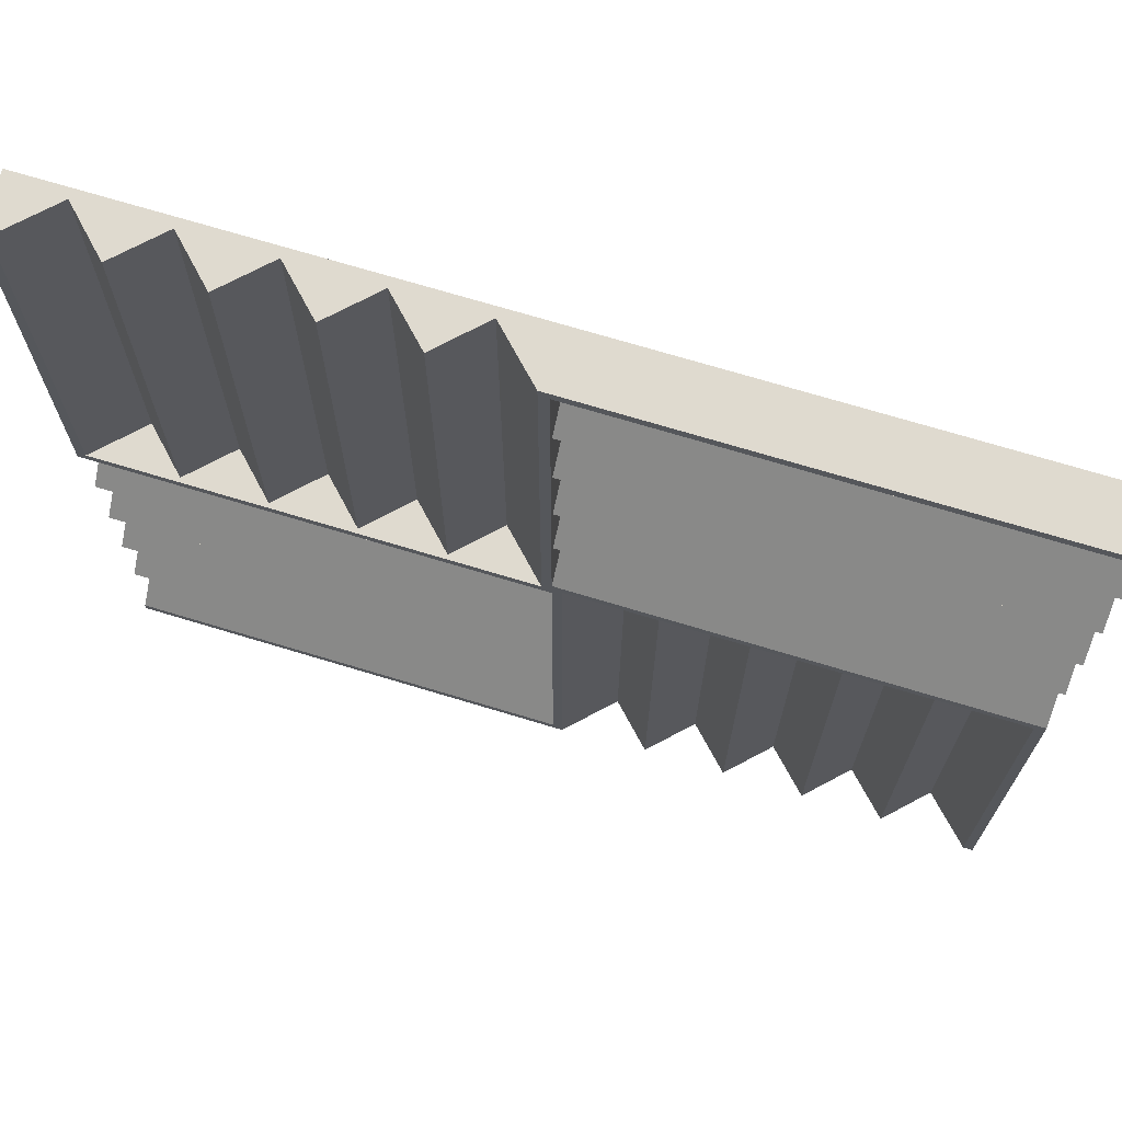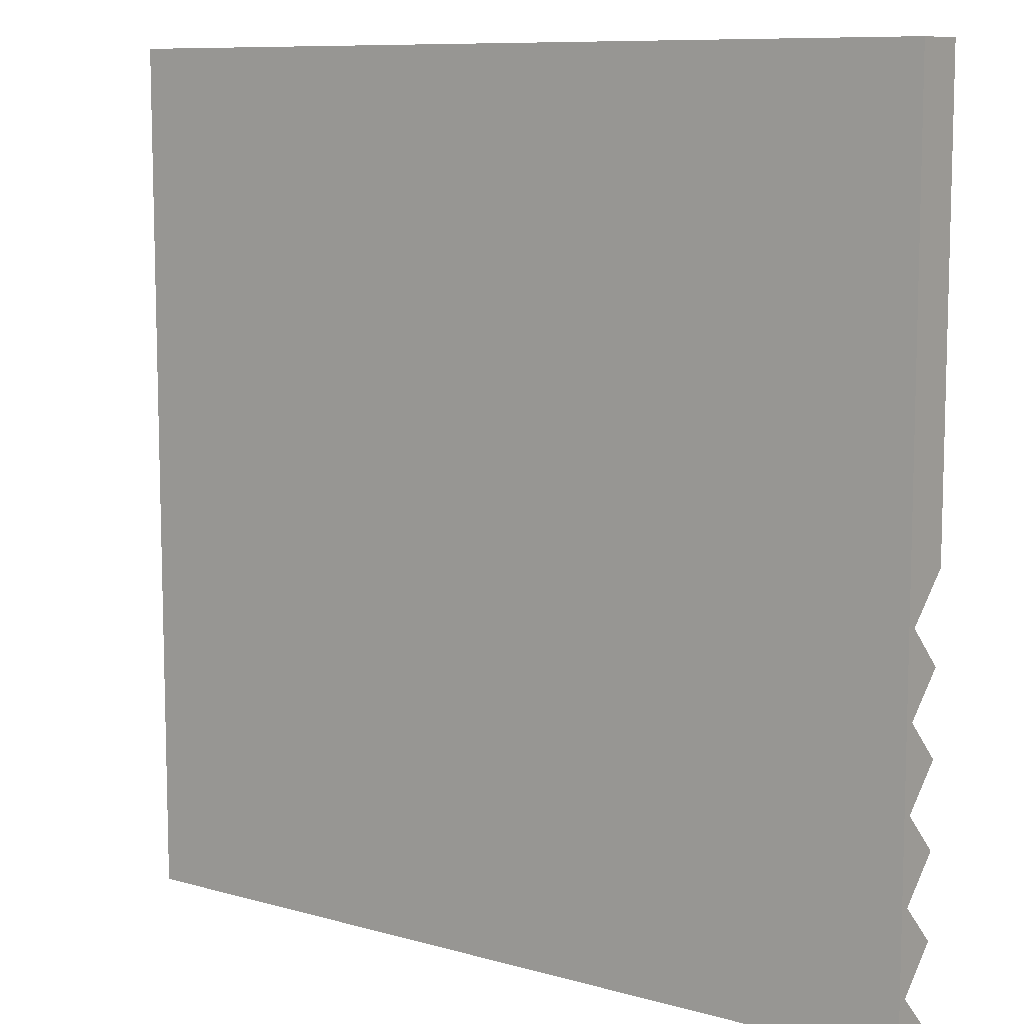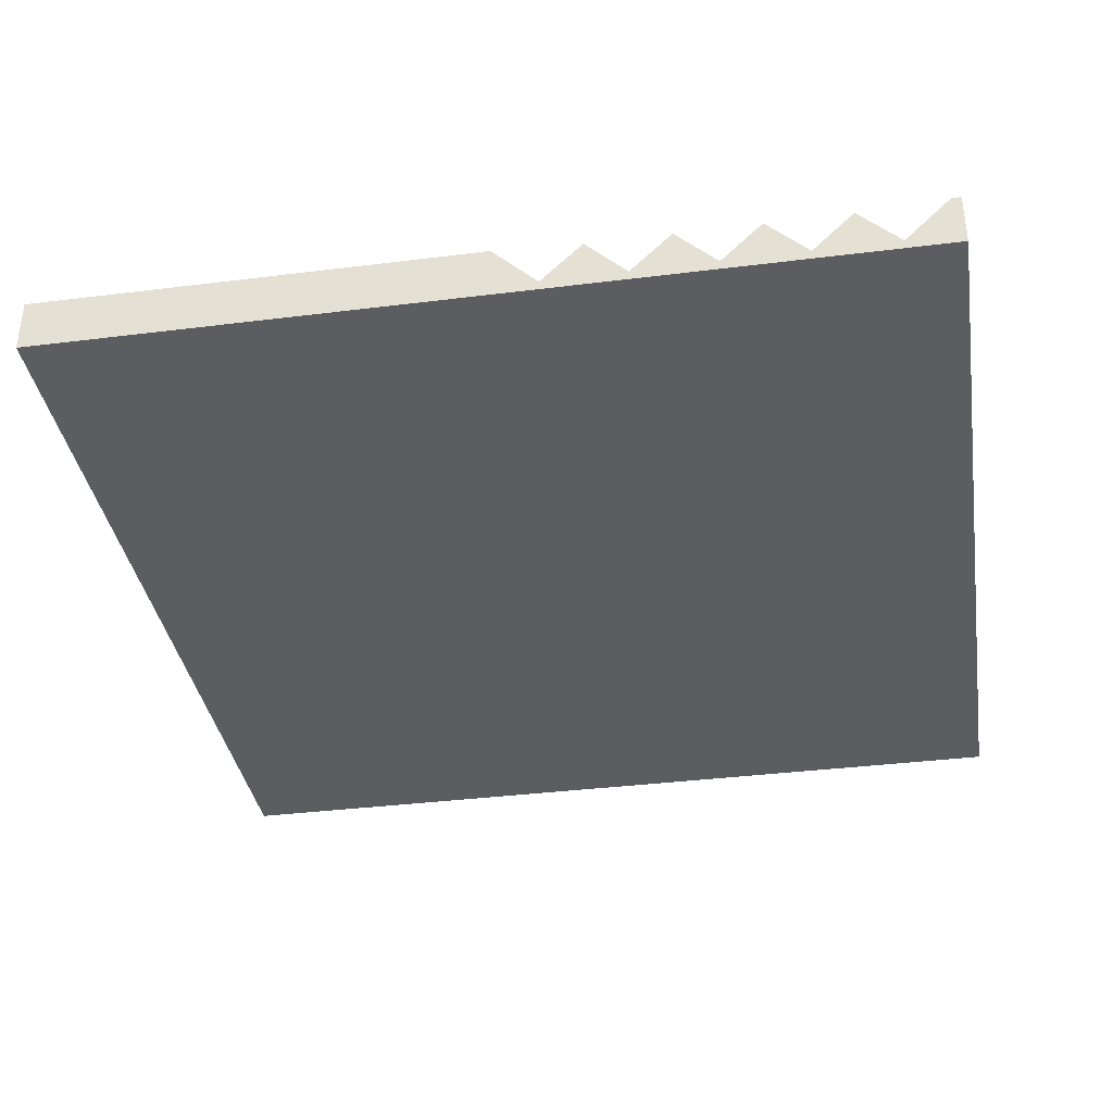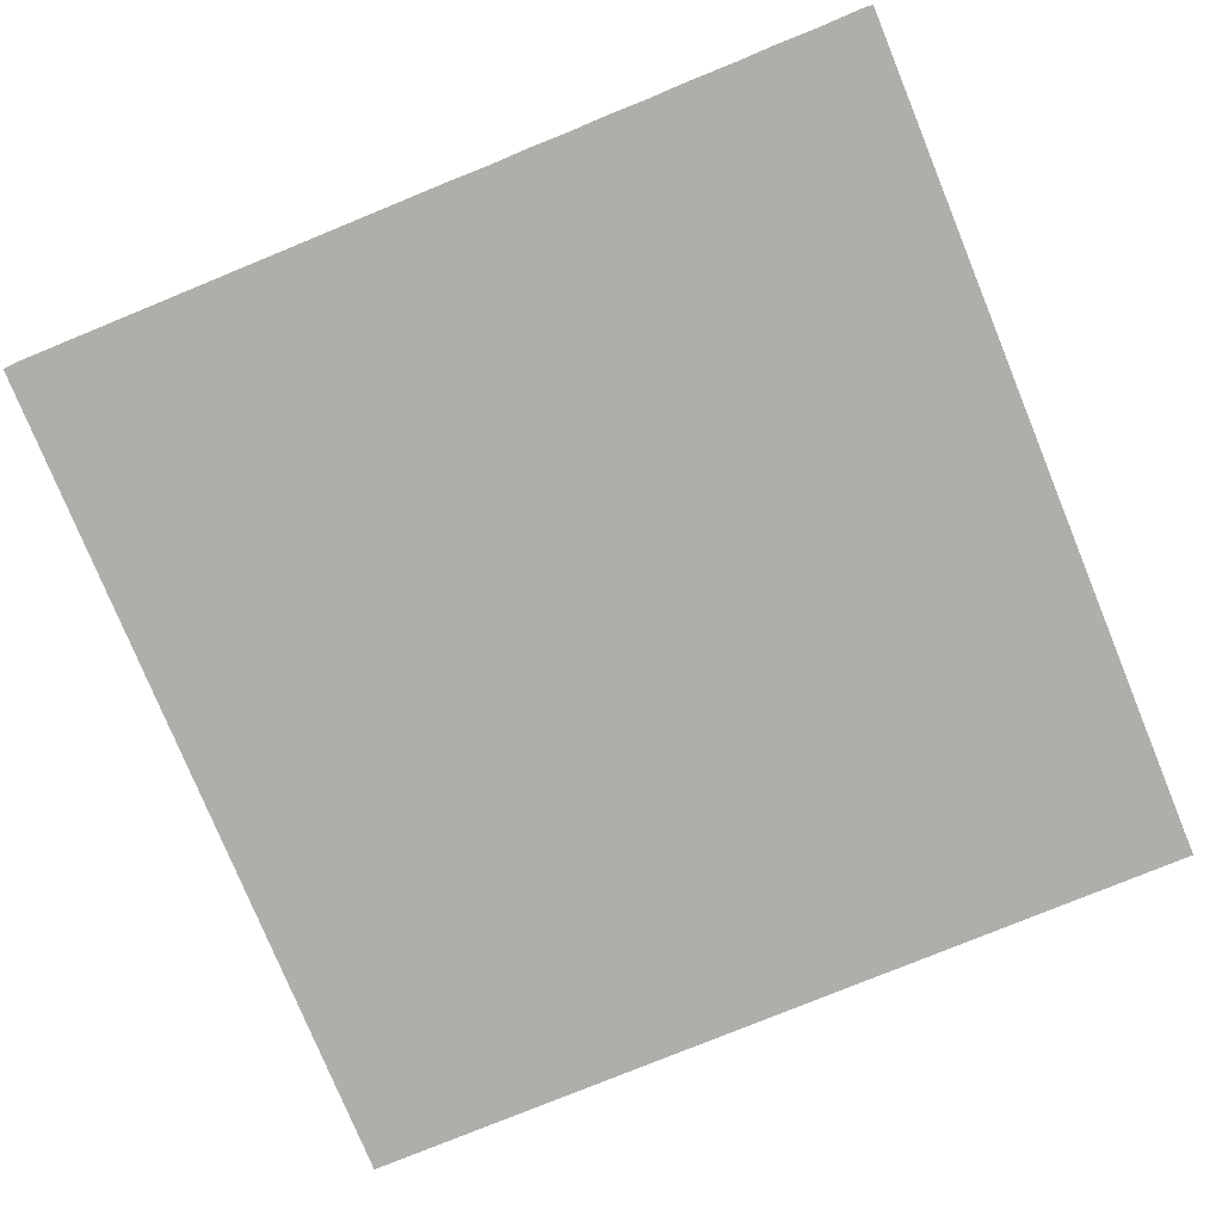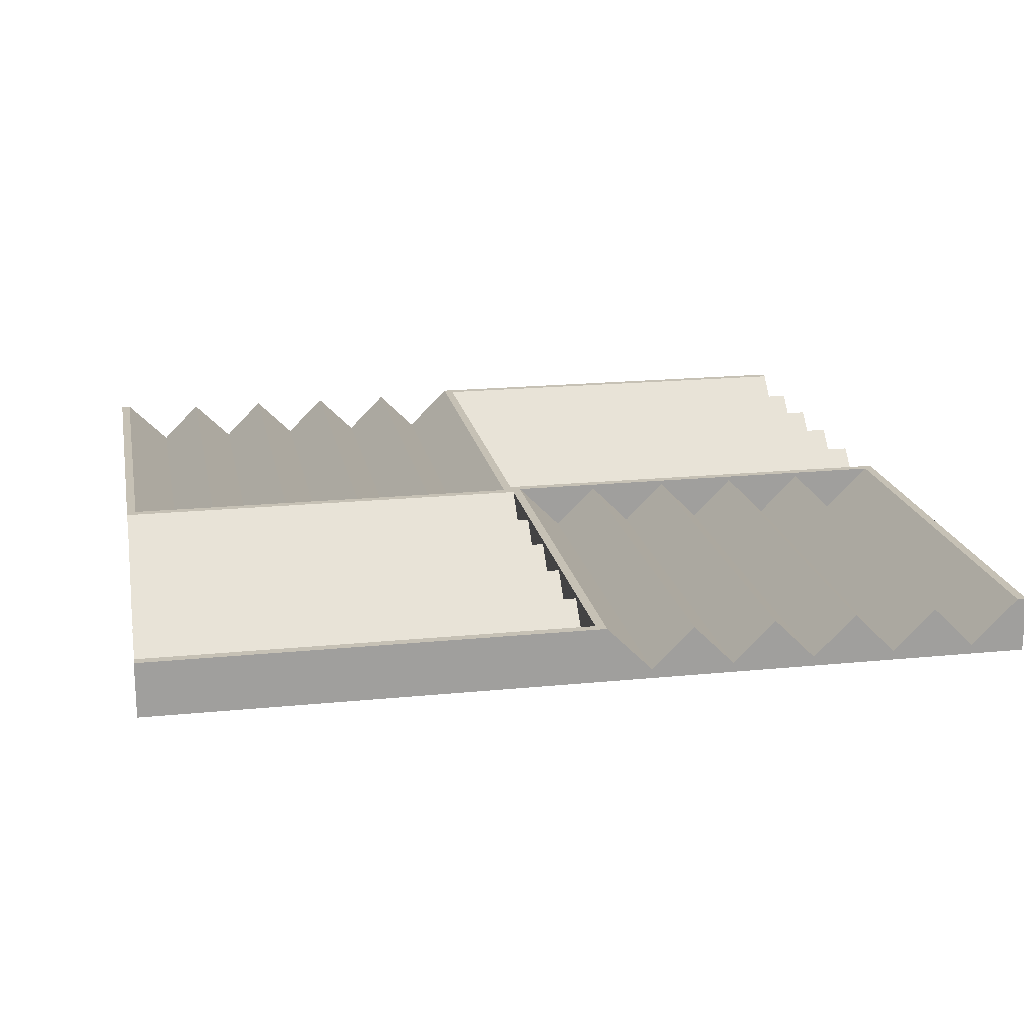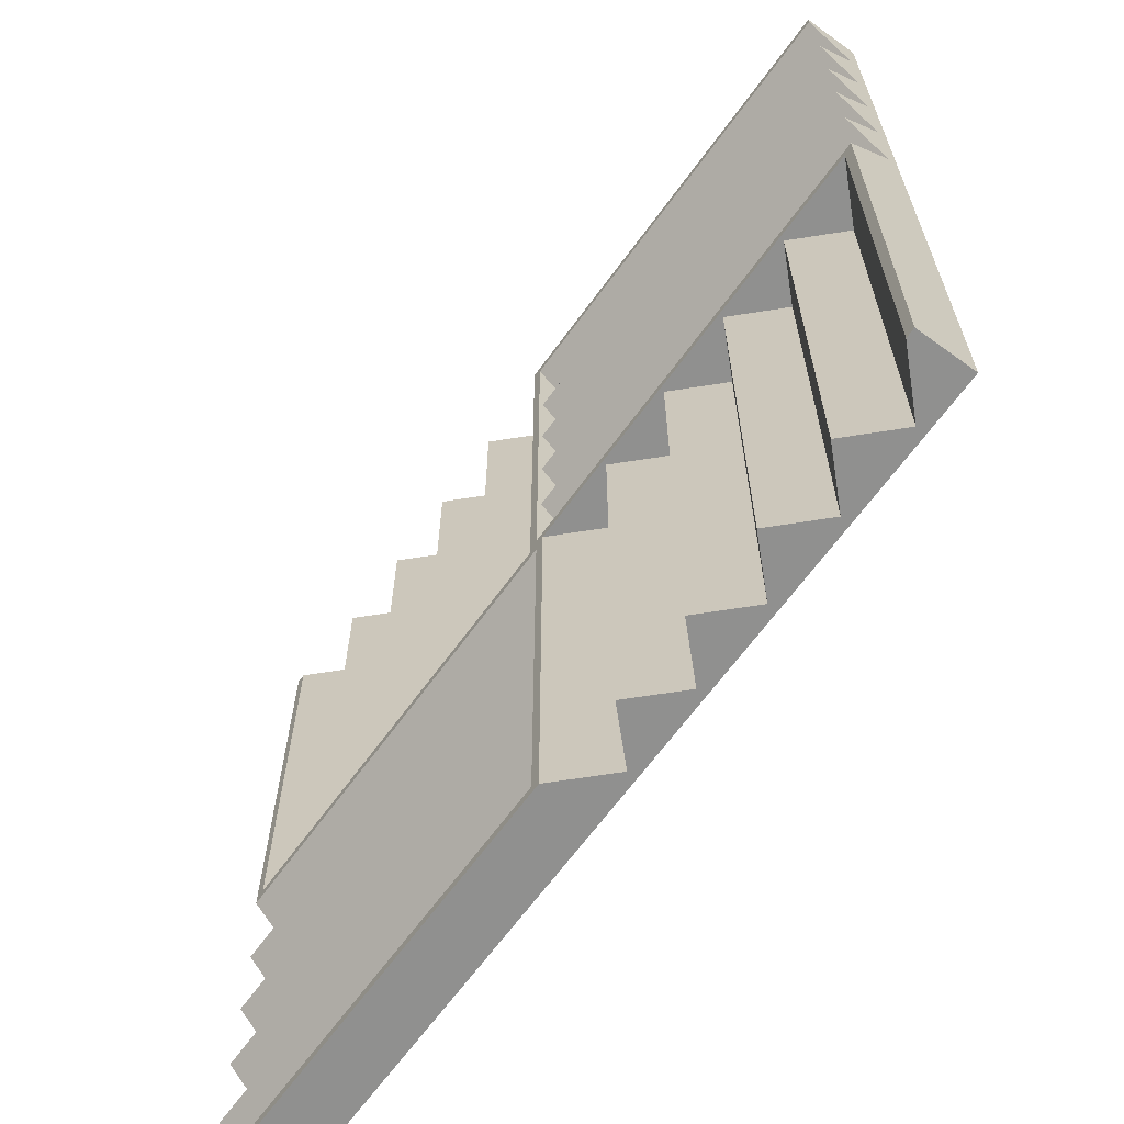
<metadata>
{"format":"obj","ext":"obj","renderer":"f3d","projection":"perspective","resolution":1024,"background":"white","views":[{"elev":70.8,"azim":-163.1,"up":"+Z"},{"elev":9.3,"azim":36.6,"up":"+Z"},{"elev":-36.6,"azim":9.2,"up":"+Y"},{"elev":-77.7,"azim":112.3,"up":"+Y"},{"elev":18.8,"azim":79.2,"up":"+Y"},{"elev":-65.6,"azim":-126.0,"up":"+Z"}]}
</metadata>
<code>
o Cube.003_Cube.004
v 0 0.921 4.75
v 0 0.921 4.75
v -0 0.171 5.5
v -0 0.171 5.5
v 0 0.921 6.25
v 0 0.921 6.25
v 0 1 7.829
v 0 1 7.829
v -0 0.171 7
v -0 0.171 7
v -0 0.171 4
v -0 0.171 4
v 0 0.921 3.25
v 0 0.921 3.25
v -0 0.171 2.5
v -0 0.171 2.5
v 0 0.921 1.75
v 0 0.921 1.75
v -0 0.171 1
v -0 0.171 1
v 0 1 0.171
v 0 1 0.171
v -0 1 0
v -0 1 0
v 0 1 8
v 0 1 8
v 0 0 8
v 0 0 8
v -0 0 0
v -0 0 0
v -8 0 0
v -8 0 0
v -8 1 0
v -8 1 0
v -8 1 0.171
v -8 1 0.171
v -8 0.171 1
v -8 0.171 1
v -8 0.921 1.75
v -8 0.921 1.75
v -8 0.171 2.5
v -8 0.171 2.5
v -8 0.921 3.25
v -8 0.921 3.25
v -8 0.171 4
v -8 0.171 4
v -8 0.921 4.75
v -8 0.921 4.75
v -8 0.171 5.5
v -8 0.171 5.5
v -8 0.921 6.25
v -8 0.921 6.25
v -8 0.171 7
v -8 0.171 7
v -8 1 7.829
v -8 1 7.829
v -8 1 8
v -8 1 8
v -8 0 8
v -8 0 8
v -3.25 0.921 -8
v -3.25 0.921 -8
v -2.5 0.171 -8
v -2.5 0.171 -8
v -1.75 0.921 -8
v -1.75 0.921 -8
v -0.171 1 -8
v -0.171 1 -8
v -1 0.171 -8
v -1 0.171 -8
v -4 0.171 -8
v -4 0.171 -8
v -4.75 0.921 -8
v -4.75 0.921 -8
v -5.5 0.171 -8
v -5.5 0.171 -8
v -6.25 0.921 -8
v -6.25 0.921 -8
v -7 0.171 -8
v -7 0.171 -8
v -7.829 1 -8
v -7.829 1 -8
v -8 1 -8
v -8 1 -8
v -1e-06 1 -8
v -1e-06 1 -8
v -1e-06 0 -8
v -1e-06 0 -8
v -8 0 -8
v -8 0 -8
v -8 0 0
v -8 0 0
v -8 1 0
v -8 1 0
v -7.829 1 0
v -7.829 1 0
v -7 0.171 0
v -7 0.171 0
v -6.25 0.921 0
v -6.25 0.921 0
v -5.5 0.171 0
v -5.5 0.171 0
v -4.75 0.921 0
v -4.75 0.921 0
v -4 0.171 0
v -4 0.171 0
v -3.25 0.921 0
v -3.25 0.921 0
v -2.5 0.171 -0
v -2.5 0.171 -0
v -1.75 0.921 0
v -1.75 0.921 0
v -1 0.171 -0
v -1 0.171 -0
v -0.171 1 0
v -0.171 1 0
v -0 1 0
v -0 1 0
v -0 0 0
v -0 0 0
v 3.25 0.921 8
v 3.25 0.921 8
v 2.5 0.171 8
v 2.5 0.171 8
v 1.75 0.921 8
v 1.75 0.921 8
v 0.171 1 8
v 0.171 1 8
v 1 0.171 8
v 1 0.171 8
v 4 0.171 8
v 4 0.171 8
v 4.75 0.921 8
v 4.75 0.921 8
v 5.5 0.171 8
v 5.5 0.171 8
v 6.25 0.921 8
v 6.25 0.921 8
v 7 0.171 8
v 7 0.171 8
v 7.829 1 8
v 7.829 1 8
v 8 1 8
v 8 1 8
v -0 1 8
v -0 1 8
v -0 0 8
v -0 0 8
v 8 0 8
v 8 0 8
v 8 0 -0
v 8 0 -0
v 8 1 -0
v 8 1 -0
v 7.829 1 -0
v 7.829 1 -0
v 7 0.171 0
v 7 0.171 0
v 6.25 0.921 -0
v 6.25 0.921 -0
v 5.5 0.171 -0
v 5.5 0.171 -0
v 4.75 0.921 -0
v 4.75 0.921 -0
v 4 0.171 -0
v 4 0.171 -0
v 3.25 0.921 -0
v 3.25 0.921 -0
v 2.5 0.171 0
v 2.5 0.171 0
v 1.75 0.921 -0
v 1.75 0.921 -0
v 1 0.171 0
v 1 0.171 0
v 0.171 1 -0
v 0.171 1 -0
v -0 1 0
v -0 1 0
v -0 0 0
v -0 0 0
v -1e-06 0.921 -4.75
v -1e-06 0.921 -4.75
v -1e-06 0.171 -5.5
v -1e-06 0.171 -5.5
v -1e-06 0.921 -6.25
v -1e-06 0.921 -6.25
v -2e-06 1 -7.829
v -2e-06 1 -7.829
v -1e-06 0.171 -7
v -1e-06 0.171 -7
v -0 0.171 -4
v -0 0.171 -4
v -0 0.921 -3.25
v -0 0.921 -3.25
v 0 0.171 -2.5
v 0 0.171 -2.5
v 0 0.921 -1.75
v 0 0.921 -1.75
v 1e-06 0.171 -1
v 1e-06 0.171 -1
v 1e-06 1 -0.171
v 1e-06 1 -0.171
v 1e-06 1 1e-06
v 1e-06 1 1e-06
v -2e-06 1 -8
v -2e-06 1 -8
v -2e-06 0 -8
v -2e-06 0 -8
v 1e-06 0 1e-06
v 1e-06 0 1e-06
v 8 0 -1e-06
v 8 0 -1e-06
v 8 1 -1e-06
v 8 1 -1e-06
v 8 1 -0.171
v 8 1 -0.171
v 8 0.171 -1
v 8 0.171 -1
v 8 0.921 -1.75
v 8 0.921 -1.75
v 8 0.171 -2.5
v 8 0.171 -2.5
v 8 0.921 -3.25
v 8 0.921 -3.25
v 8 0.171 -4
v 8 0.171 -4
v 8 0.921 -4.75
v 8 0.921 -4.75
v 8 0.171 -5.5
v 8 0.171 -5.5
v 8 0.921 -6.25
v 8 0.921 -6.25
v 8 0.171 -7
v 8 0.171 -7
v 8 1 -7.829
v 8 1 -7.829
v 8 1 -8
v 8 1 -8
v 8 0 -8
v 8 0 -8
v -0 0.171 7
v 0 0.921 6.25
v -0 0.171 5.5
v 0 0.921 4.75
v -0 0.171 4
v 0 0.921 3.25
v -0 0.171 2.5
v 0 0.921 1.75
v -0 0.171 1
v 0 1 0.171
v -0 1 0
v 0 1 7.829
v 0 1 8
v 0 0 8
v -0 0 0
v -8 0 0
v -8 1 0
v -8 1 0.171
v -8 0.171 1
v -8 0.921 1.75
v -8 0.171 2.5
v -8 0.921 3.25
v -8 0.171 4
v -8 0.921 4.75
v -8 0.171 5.5
v -8 0.921 6.25
v -8 0.171 7
v -8 1 7.829
v -8 1 8
v -8 0 8
v -1 0.171 -8
v -1.75 0.921 -8
v -2.5 0.171 -8
v -3.25 0.921 -8
v -4 0.171 -8
v -4.75 0.921 -8
v -5.5 0.171 -8
v -6.25 0.921 -8
v -7 0.171 -8
v -7.829 1 -8
v -8 1 -8
v -0.171 1 -8
v -1e-06 1 -8
v -1e-06 0 -8
v -8 0 -8
v -8 0 0
v -8 1 0
v -7.829 1 0
v -7 0.171 0
v -6.25 0.921 0
v -5.5 0.171 0
v -4.75 0.921 0
v -4 0.171 0
v -3.25 0.921 0
v -2.5 0.171 -0
v -1.75 0.921 0
v -1 0.171 -0
v -0.171 1 0
v -0 1 0
v -0 0 0
v 1 0.171 8
v 1.75 0.921 8
v 2.5 0.171 8
v 3.25 0.921 8
v 4 0.171 8
v 4.75 0.921 8
v 5.5 0.171 8
v 6.25 0.921 8
v 7 0.171 8
v 7.829 1 8
v 8 1 8
v 0.171 1 8
v -0 1 8
v -0 0 8
v 8 0 8
v 8 0 -0
v 8 1 -0
v 7.829 1 -0
v 7 0.171 0
v 6.25 0.921 -0
v 5.5 0.171 -0
v 4.75 0.921 -0
v 4 0.171 -0
v 3.25 0.921 -0
v 2.5 0.171 0
v 1.75 0.921 -0
v 1 0.171 0
v 0.171 1 -0
v -0 1 0
v -0 0 0
v -1e-06 0.171 -7
v -1e-06 0.921 -6.25
v -1e-06 0.171 -5.5
v -1e-06 0.921 -4.75
v -0 0.171 -4
v -0 0.921 -3.25
v 0 0.171 -2.5
v 0 0.921 -1.75
v 1e-06 0.171 -1
v 1e-06 1 -0.171
v 1e-06 1 1e-06
v -2e-06 1 -7.829
v -2e-06 1 -8
v -2e-06 0 -8
v 1e-06 0 1e-06
v 8 0 -1e-06
v 8 1 -1e-06
v 8 1 -0.171
v 8 0.171 -1
v 8 0.921 -1.75
v 8 0.171 -2.5
v 8 0.921 -3.25
v 8 0.171 -4
v 8 0.921 -4.75
v 8 0.171 -5.5
v 8 0.921 -6.25
v 8 0.171 -7
v 8 1 -7.829
v 8 1 -8
v 8 0 -8
f 235 359 205 187
f 272 63 109 296
f 263 245 13 43
f 39 261 247 17
f 348 349 339 340
f 171 173 129 125
f 288 289 279 280
f 51 53 9 5
f 19 37 260 248
f 111 113 69 65
f 255 12 16
f 12 4 2
f 4 254 10
f 255 16 20
f 16 12 14
f 254 12 255
f 10 254 8
f 4 10 6
f 8 254 253
f 255 20 21
f 20 16 18
f 255 21 251
f 221 352 336 195
f 167 325 303 121
f 258 259 249 250
f 217 350 338 199
f 304 131 165 324
f 60 50 46
f 46 44 42
f 42 38 32
f 60 54 50
f 50 48 46
f 32 60 46
f 38 36 32
f 42 40 38
f 36 34 32
f 60 56 54
f 54 52 50
f 60 58 56
f 298 282 271 297
f 302 123 169 326
f 308 139 157 320
f 25 7 55 269
f 318 319 309 310
f 133 163 323 305
f 85 67 115 299
f 306 135 161 322
f 246 15 41 262
f 285 76 72
f 72 62 64
f 64 70 284
f 285 80 76
f 76 74 72
f 284 285 72
f 70 68 284
f 64 66 70
f 68 283 284
f 285 81 80
f 80 78 76
f 285 281 81
f 276 75 101 292
f 105 294 274 71
f 179 151 150 148
f 88 119 91 90
f 30 28 59 31
f 120 106 110
f 106 102 104
f 102 92 98
f 120 110 114
f 110 106 108
f 92 106 120
f 98 92 96
f 102 98 100
f 96 92 94
f 120 114 116
f 114 110 112
f 120 116 118
f 97 290 278 79
f 47 265 243 1
f 252 241 267 268
f 312 301 327 328
f 103 293 275 73
f 242 3 49 266
f 291 277 77 99
f 159 321 307 137
f 95 82 84 93
f 244 11 45 264
f 315 136 132
f 132 122 124
f 124 130 314
f 315 140 136
f 136 134 132
f 314 315 132
f 130 128 314
f 124 126 130
f 128 313 314
f 315 141 140
f 140 138 136
f 315 311 141
f 207 206 237 360
f 175 329 145 127
f 24 33 35 22
f 117 300 87 86
f 144 153 155 142
f 180 166 170
f 166 162 164
f 162 152 158
f 180 170 174
f 170 166 168
f 152 166 180
f 158 152 156
f 162 158 160
f 156 152 154
f 180 174 176
f 174 170 172
f 180 176 178
f 107 295 273 61
f 83 89 286 287
f 23 29 256 257
f 147 146 177 330
f 219 351 337 197
f 57 270 27 26
f 223 353 335 193
f 334 191 225 354
f 227 355 333 181
f 332 183 229 356
f 345 192 196
f 192 184 182
f 184 344 190
f 345 196 200
f 196 192 194
f 344 192 345
f 190 344 188
f 184 190 186
f 188 344 343
f 345 200 201
f 200 196 198
f 345 201 341
f 357 358 342 331
f 231 233 189 185
f 203 209 346 347
f 204 213 215 202
f 143 149 316 317
f 240 230 226
f 226 224 222
f 222 218 212
f 240 234 230
f 230 228 226
f 212 240 226
f 218 216 212
f 222 220 218
f 216 214 212
f 240 236 234
f 234 232 230
f 240 238 236
f 12 254 4
f 46 42 32
f 72 64 284
f 106 92 102
f 132 124 314
f 166 152 162
f 192 344 184
f 226 222 212
f 208 239 211 210

</code>
